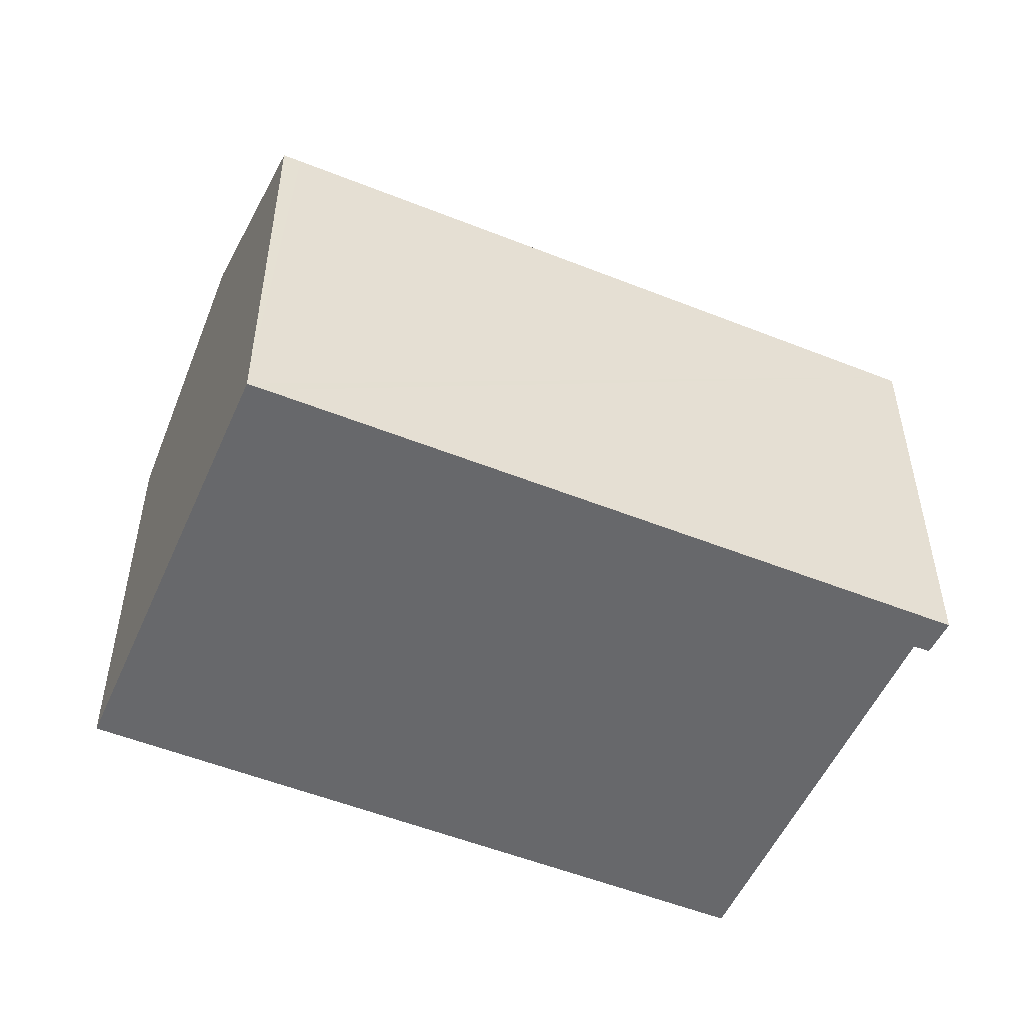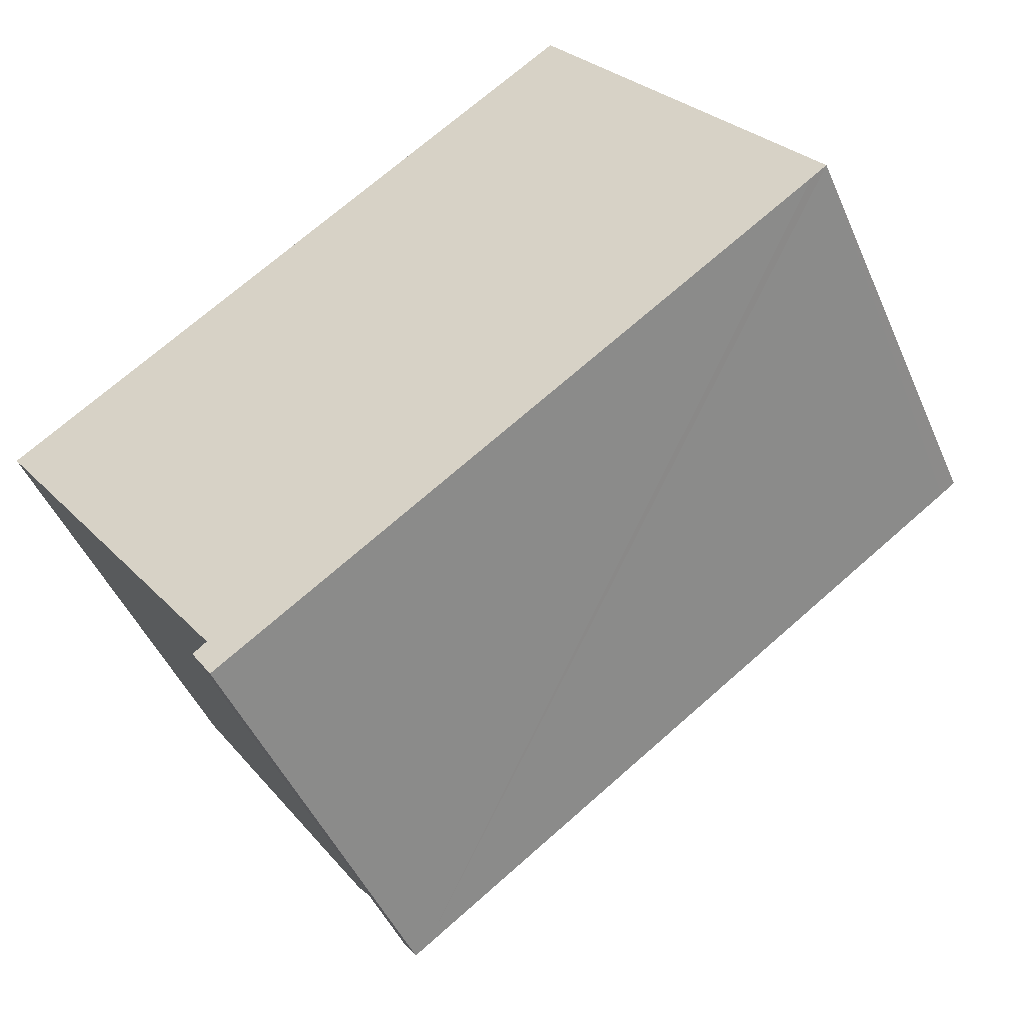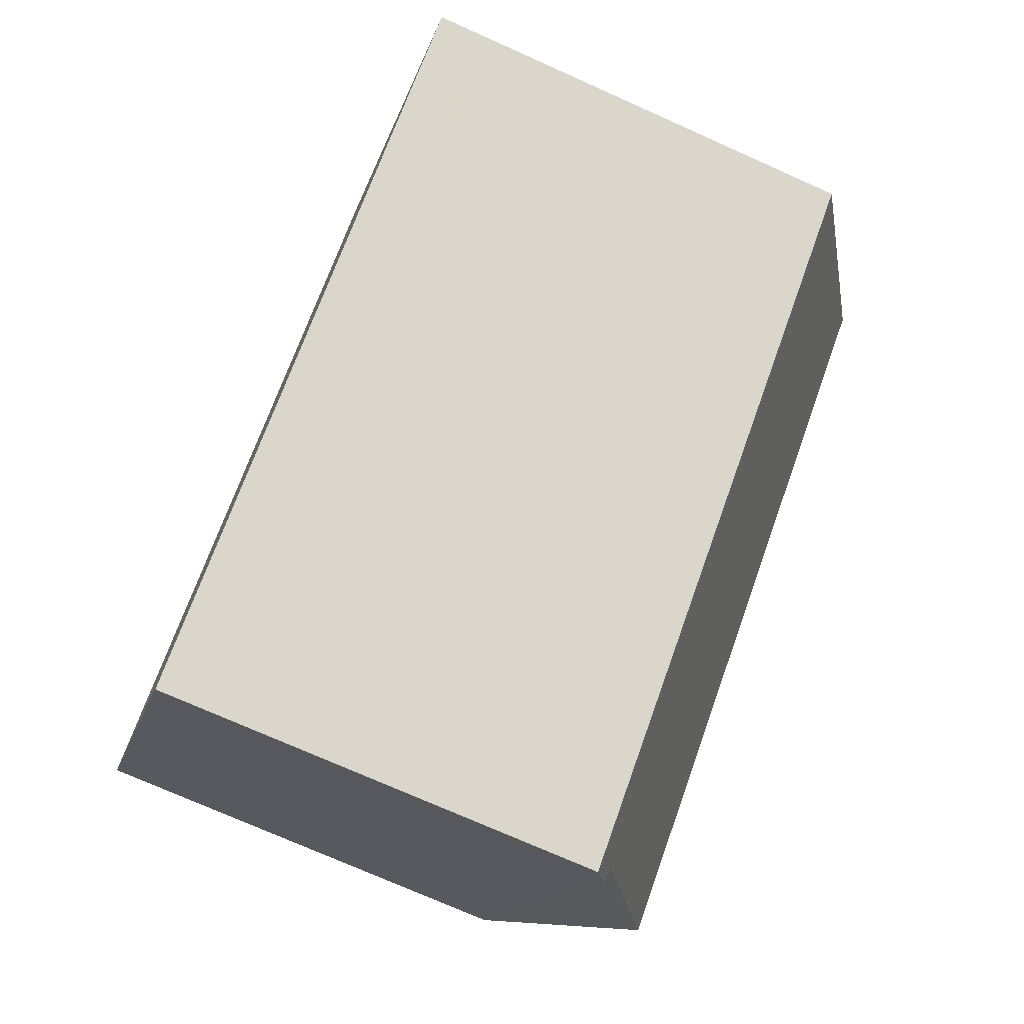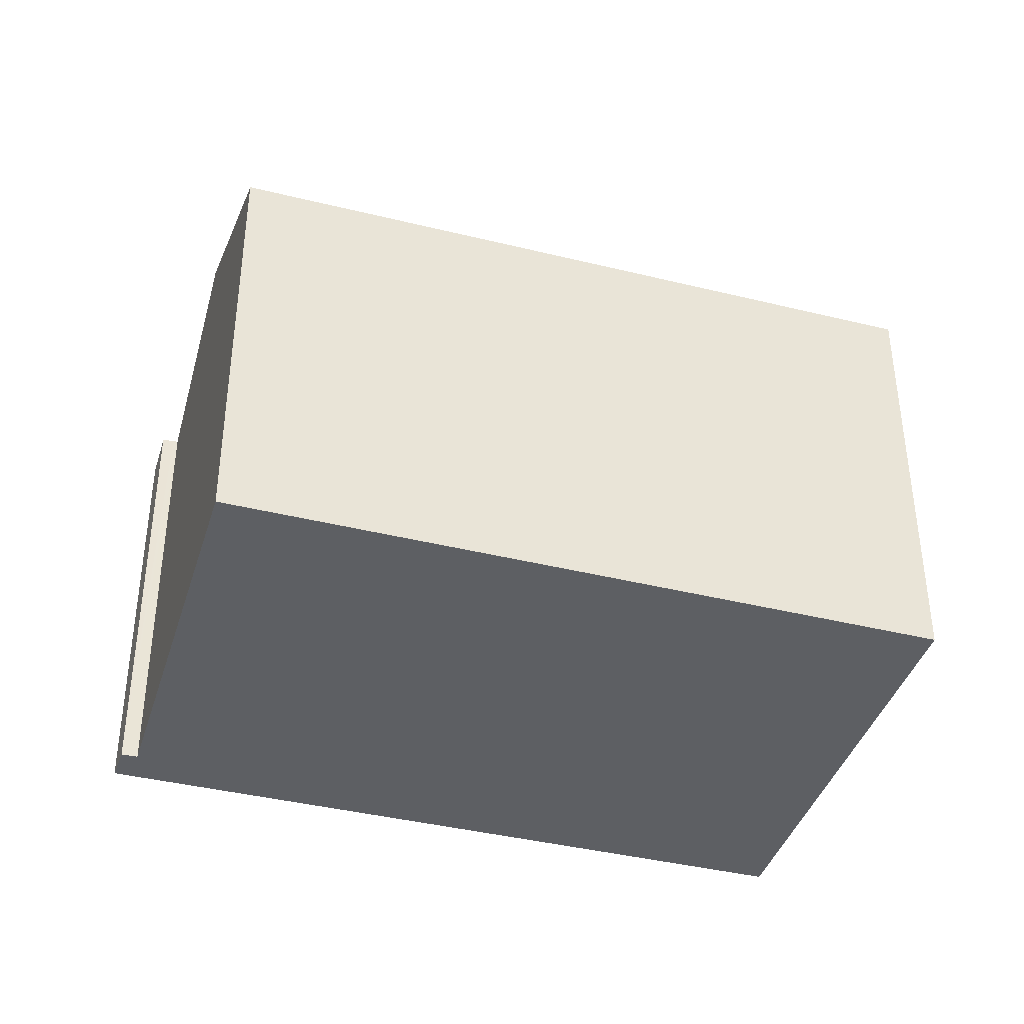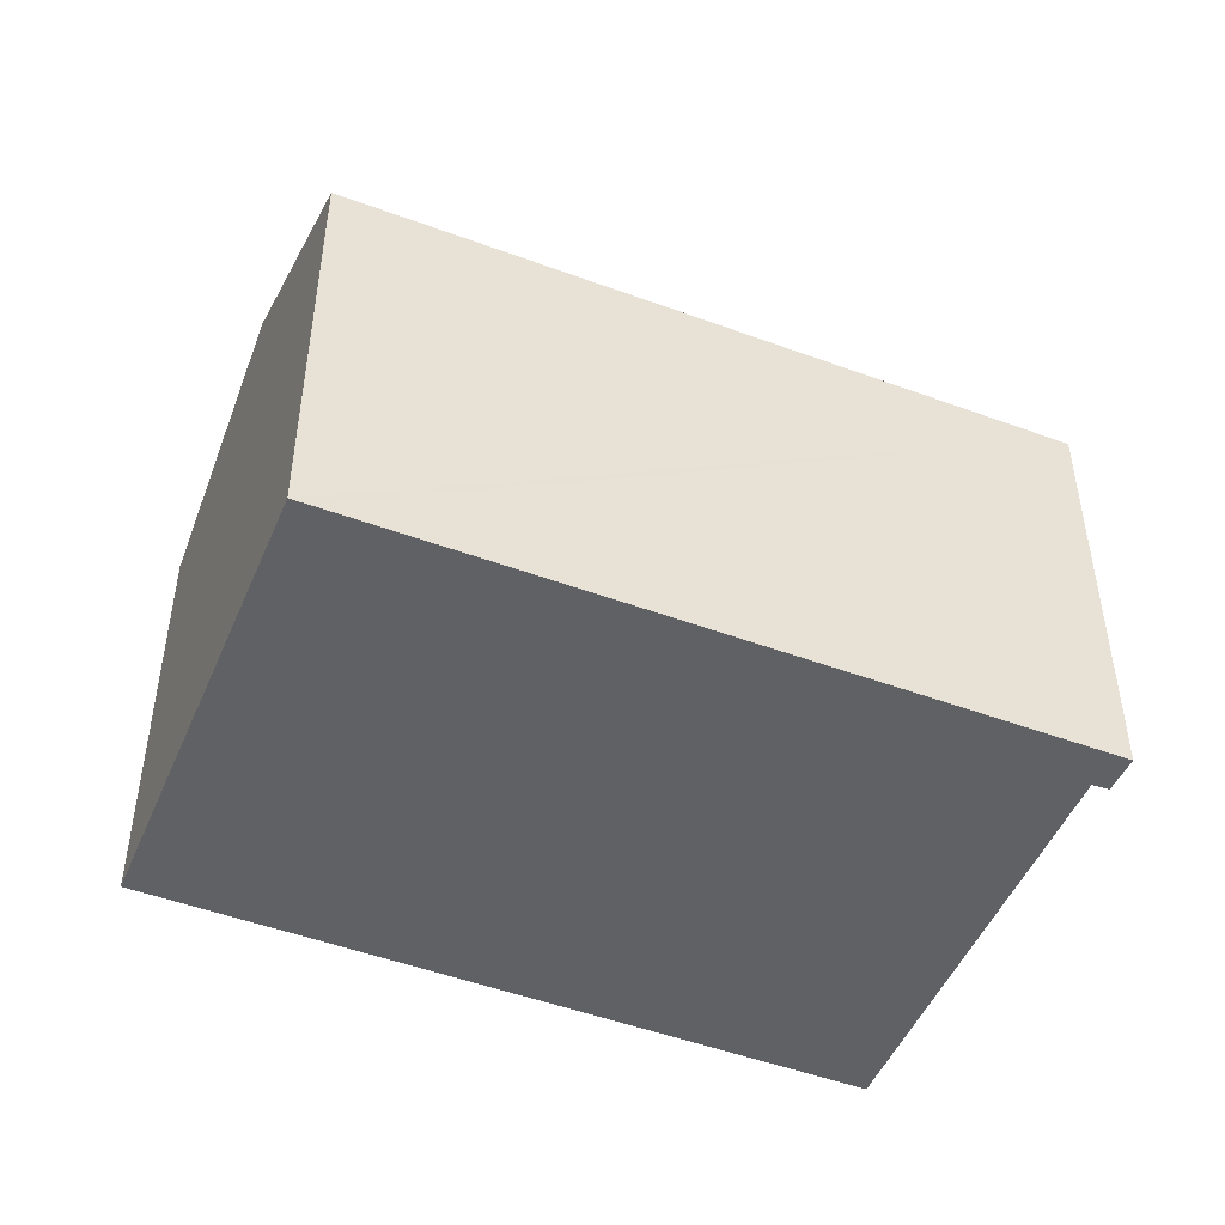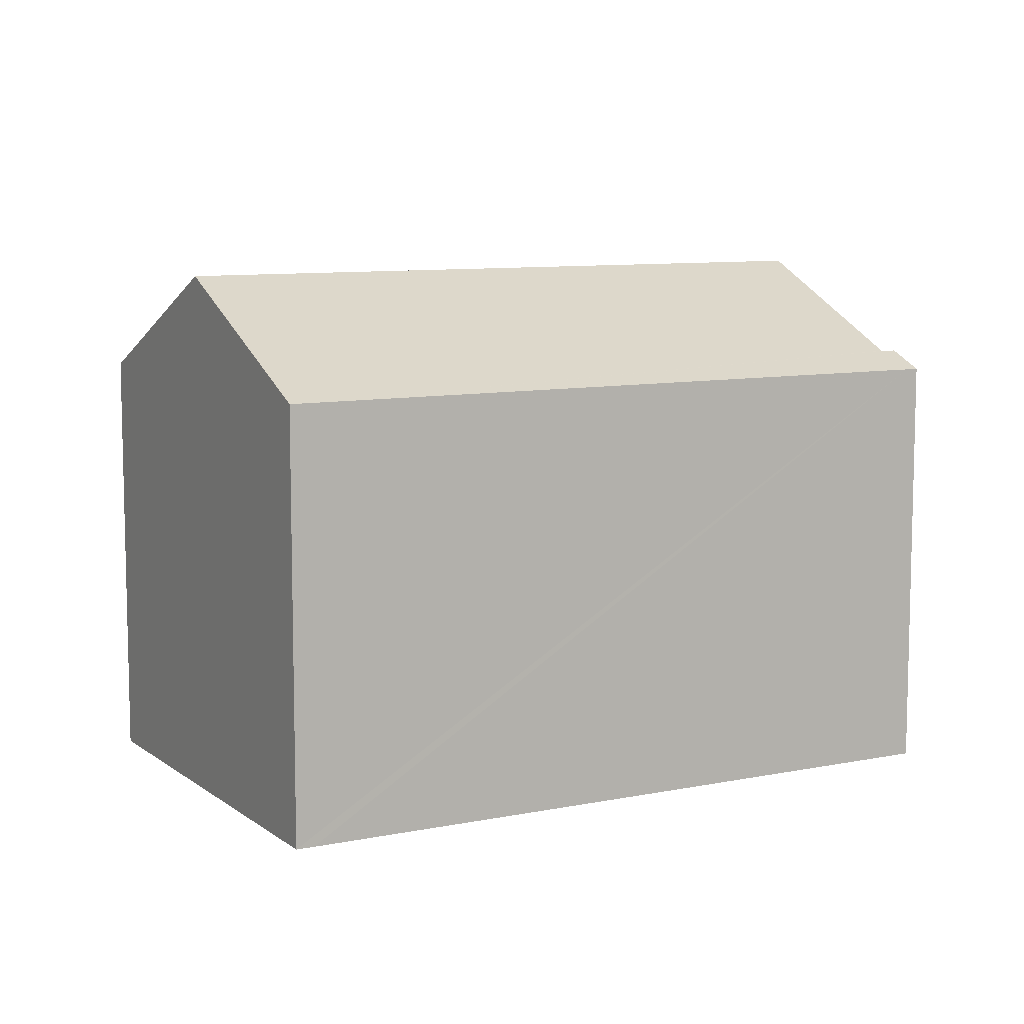
<metadata>
{"format":"obj","ext":"obj","renderer":"f3d","projection":"perspective","resolution":1024,"background":"white","views":[{"elev":-52.3,"azim":121.2,"up":"+Y"},{"elev":-47.6,"azim":22.9,"up":"+Z"},{"elev":-73.8,"azim":65.9,"up":"+Z"},{"elev":-40.1,"azim":-52.3,"up":"+Y"},{"elev":-48.7,"azim":122.1,"up":"+Y"},{"elev":8.9,"azim":115.6,"up":"+Y"}]}
</metadata>
<code>
v  6.287 11.68 -9.501
v  7.109 11.23 -10.12
v  6.826 11.23 -10.32
v  22.12 11.23 0.605
v  6.532 11.68 -9.31
v  6.631 11.69 -9.232
v  3.624 14.05 -5.045
v  18.94 14.05 5.905
v  22.51 11.23 0.891
v  5.782 11.22 4.09
v  0 11.2 6.859e-16
v  7.451 11.22 5.27
v  16.02 11.74 10.02
v  15.39 11.24 10.89
v  6.287 5.818e-16 -9.501
v  6.826 6.32e-16 -10.32
v  6.631 5.653e-16 -9.232
v  0 0 0
v  3.624 3.089e-16 -5.045
v  6.532 5.701e-16 -9.31
v  5.782 -2.504e-16 4.09
v  15.39 -6.668e-16 10.89
v  7.451 -3.227e-16 5.27
v  18.94 -3.616e-16 5.905
v  22.51 -5.456e-17 0.891
v  16.02 -6.133e-16 10.02
v  22.12 -3.705e-17 0.605
v  7.109 6.197e-16 -10.12
g defaultobject
f 1 2 3
f 2 1 4
f 4 1 5
f 4 5 6
f 4 6 7
f 4 7 8
f 4 8 9
f 10 7 11
f 7 10 8
f 8 10 12
f 8 12 13
f 13 12 14
f 3 15 1
f 15 3 16
f 6 11 7
f 11 6 17
f 11 17 18
f 18 17 19
f 15 5 1
f 5 15 6
f 6 15 17
f 17 15 20
f 18 10 11
f 10 18 12
f 12 18 14
f 14 18 21
f 14 21 22
f 22 21 23
f 22 13 14
f 13 22 8
f 8 22 9
f 9 22 24
f 9 24 25
f 24 22 26
f 25 4 9
f 4 25 2
f 2 25 27
f 2 27 28
f 2 28 3
f 3 28 16
f 23 26 22
f 26 23 24
f 24 23 25
f 25 23 21
f 25 21 18
f 25 18 27
f 27 18 19
f 27 19 17
f 27 17 28
f 28 17 20
f 28 20 15
f 28 15 16

</code>
